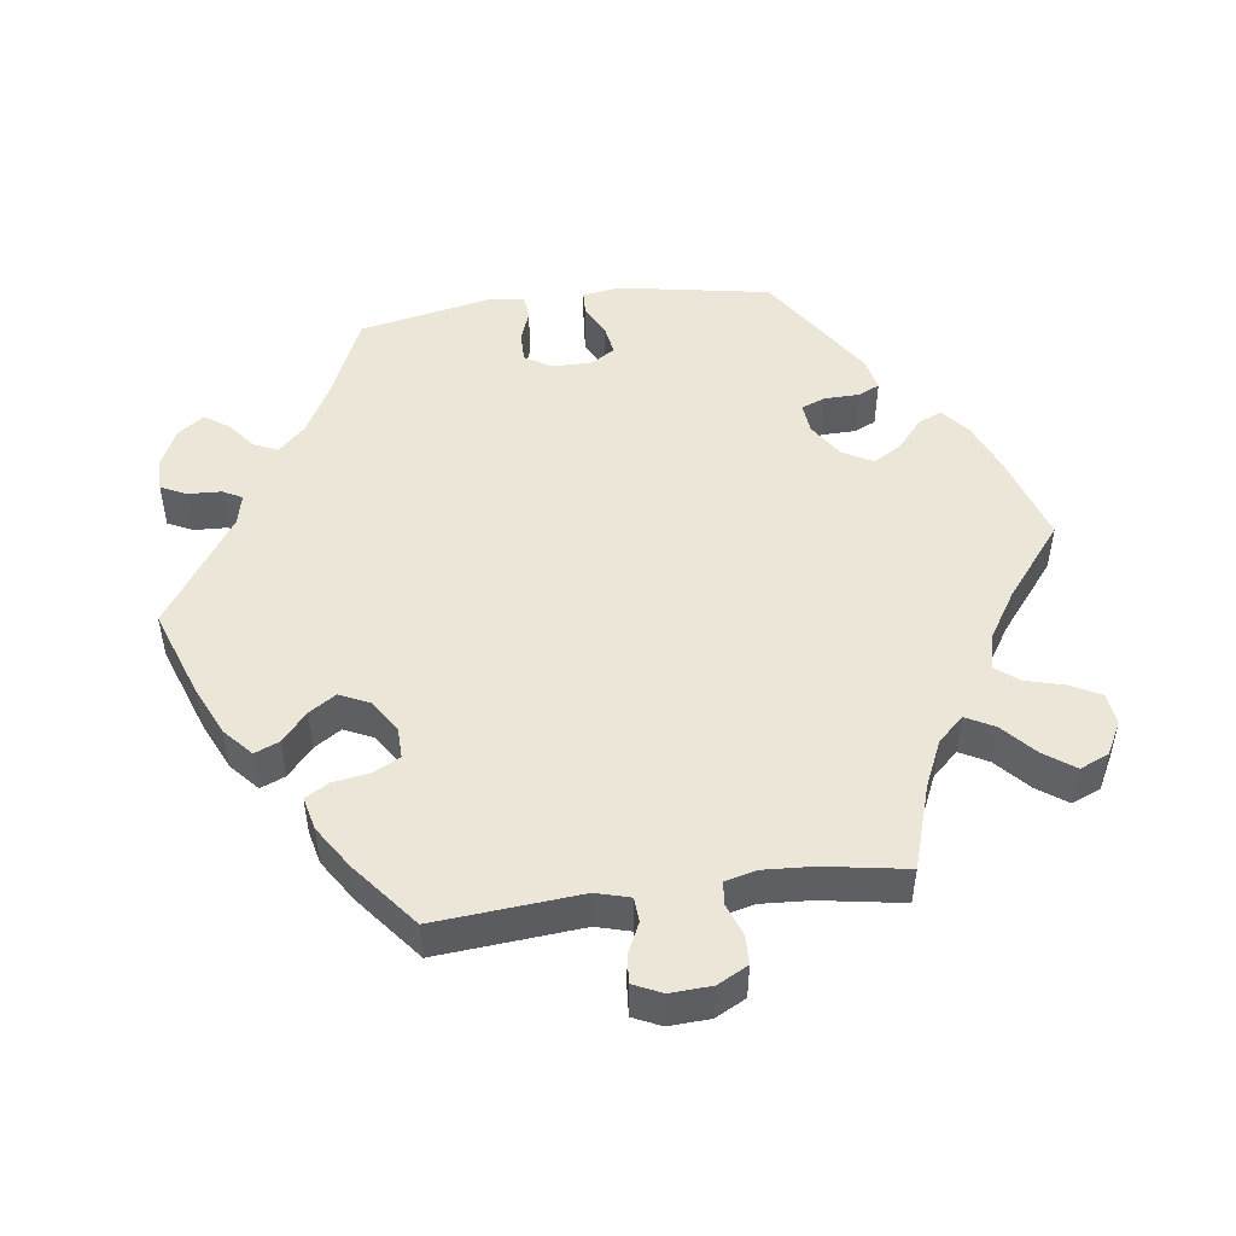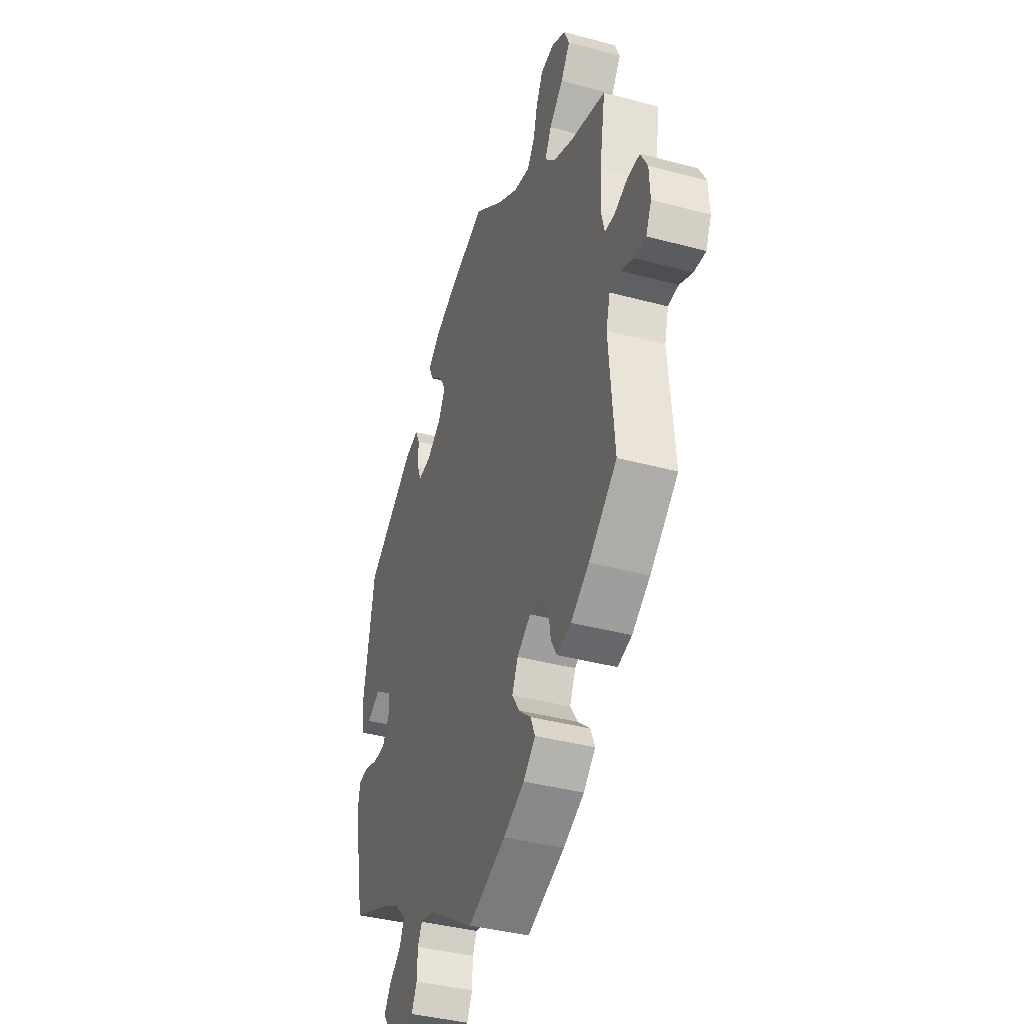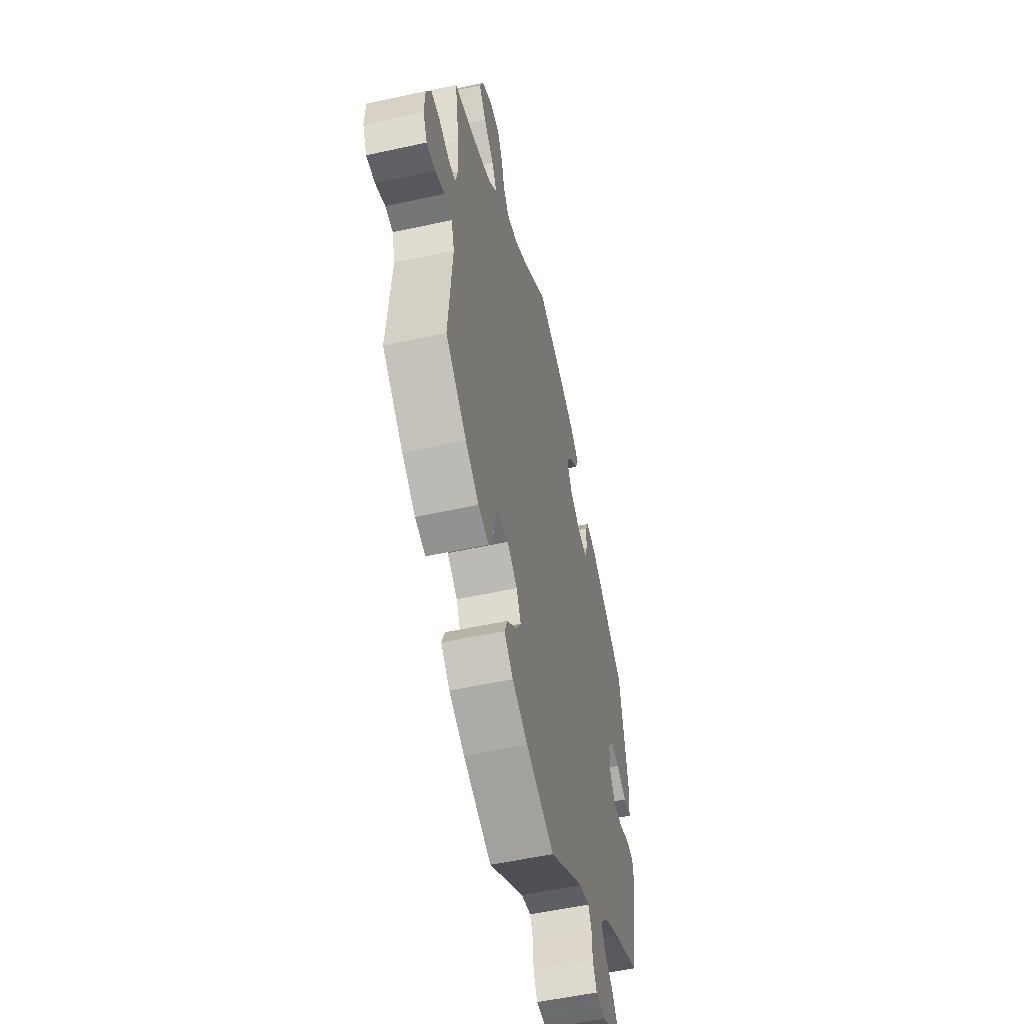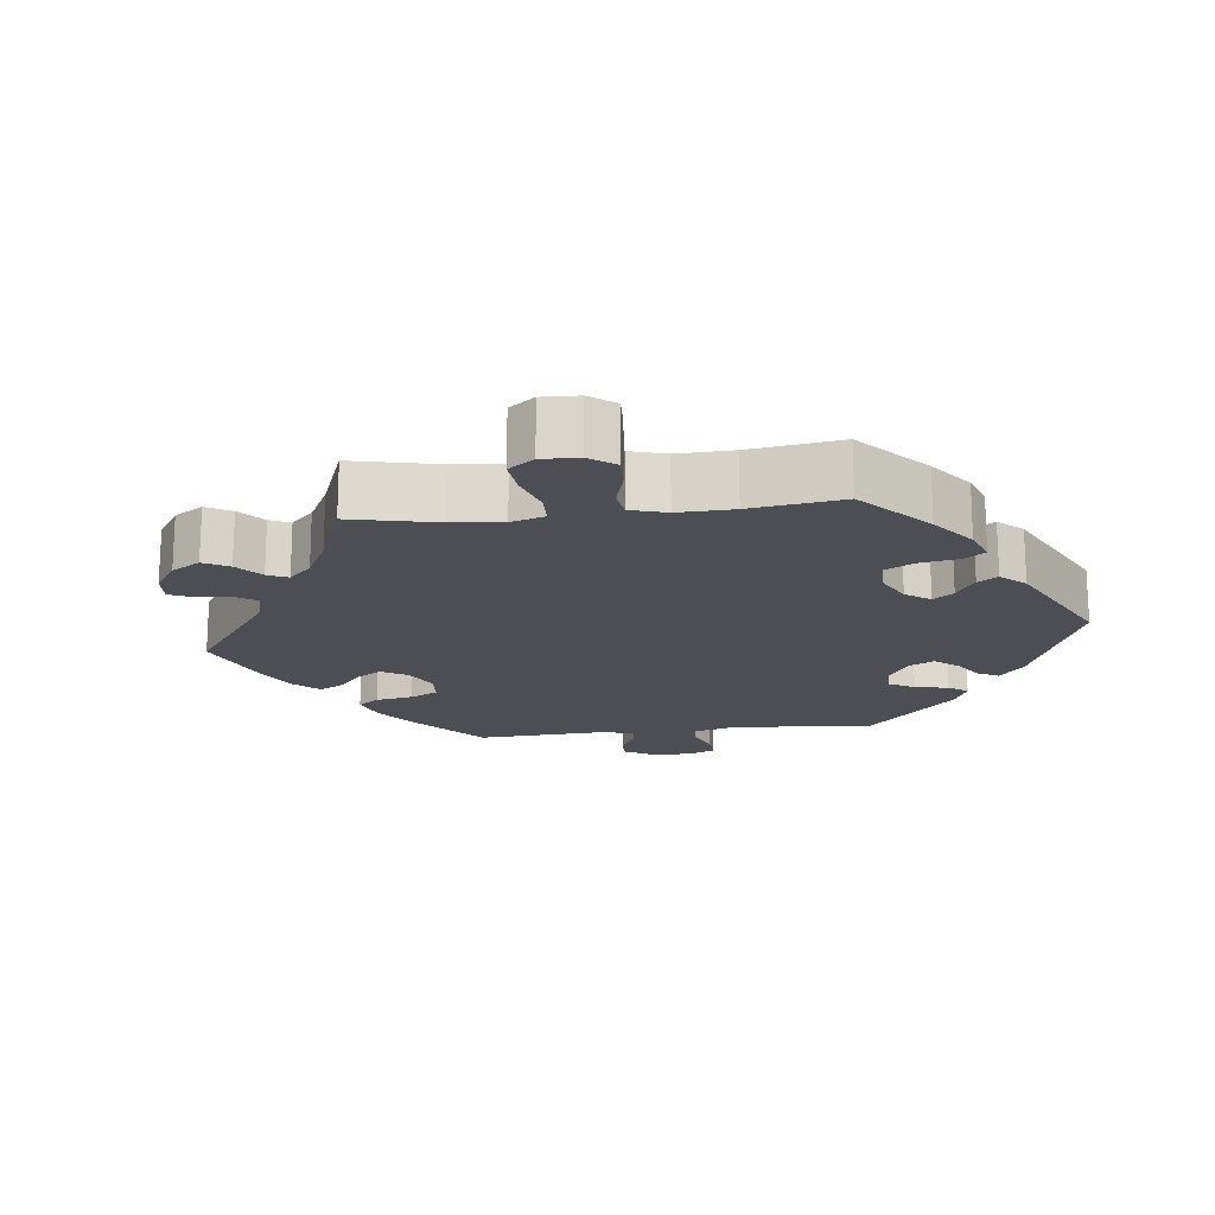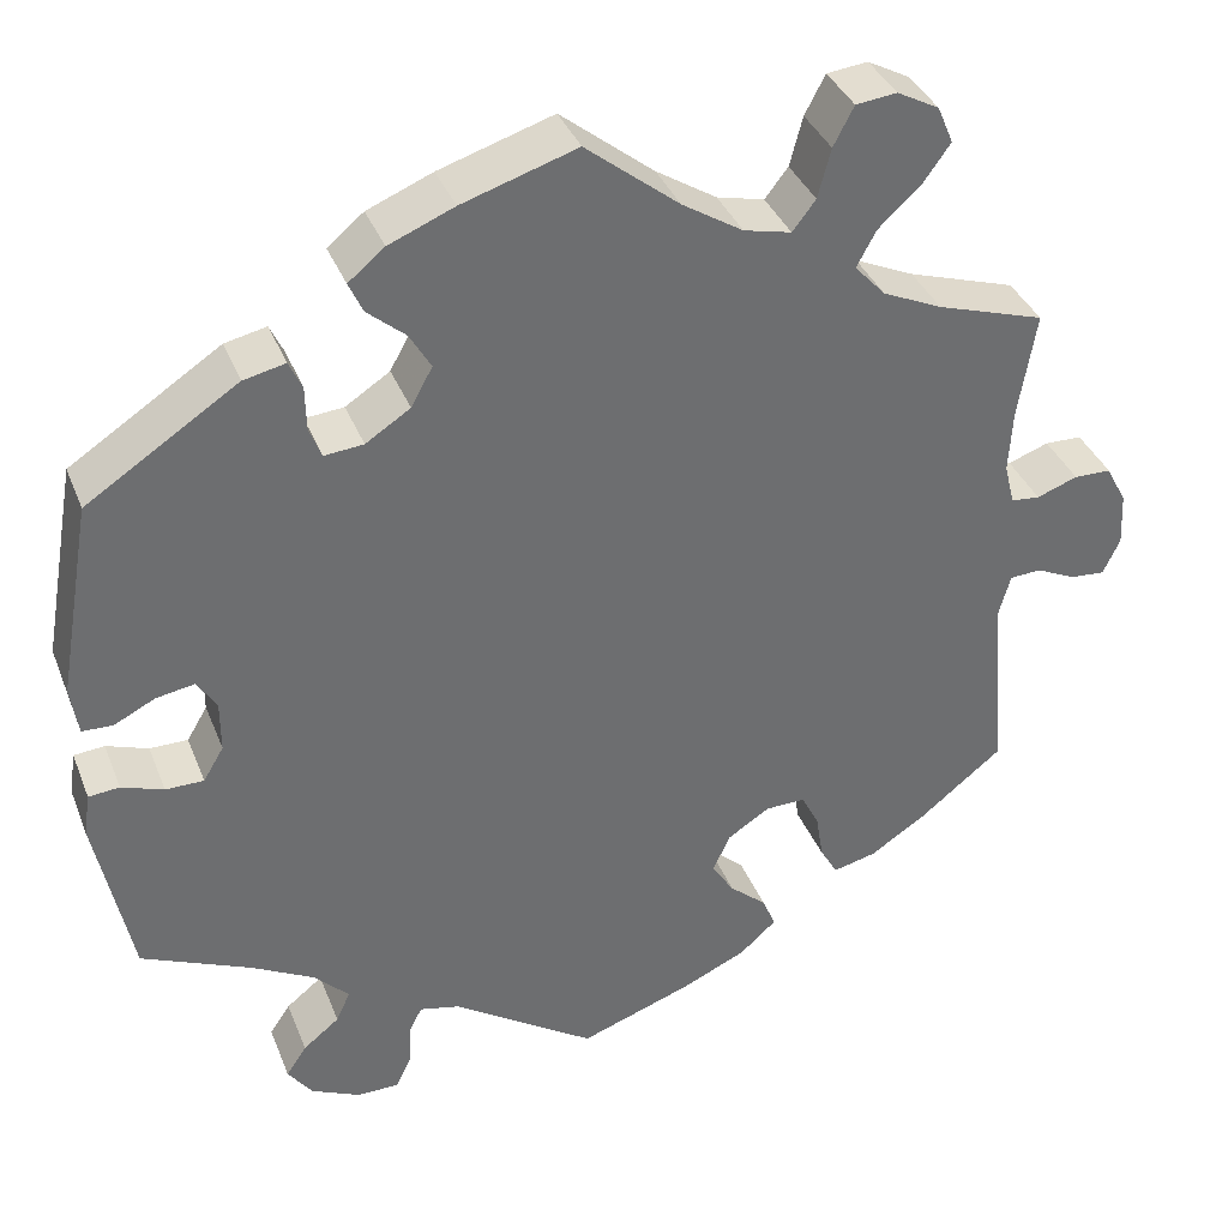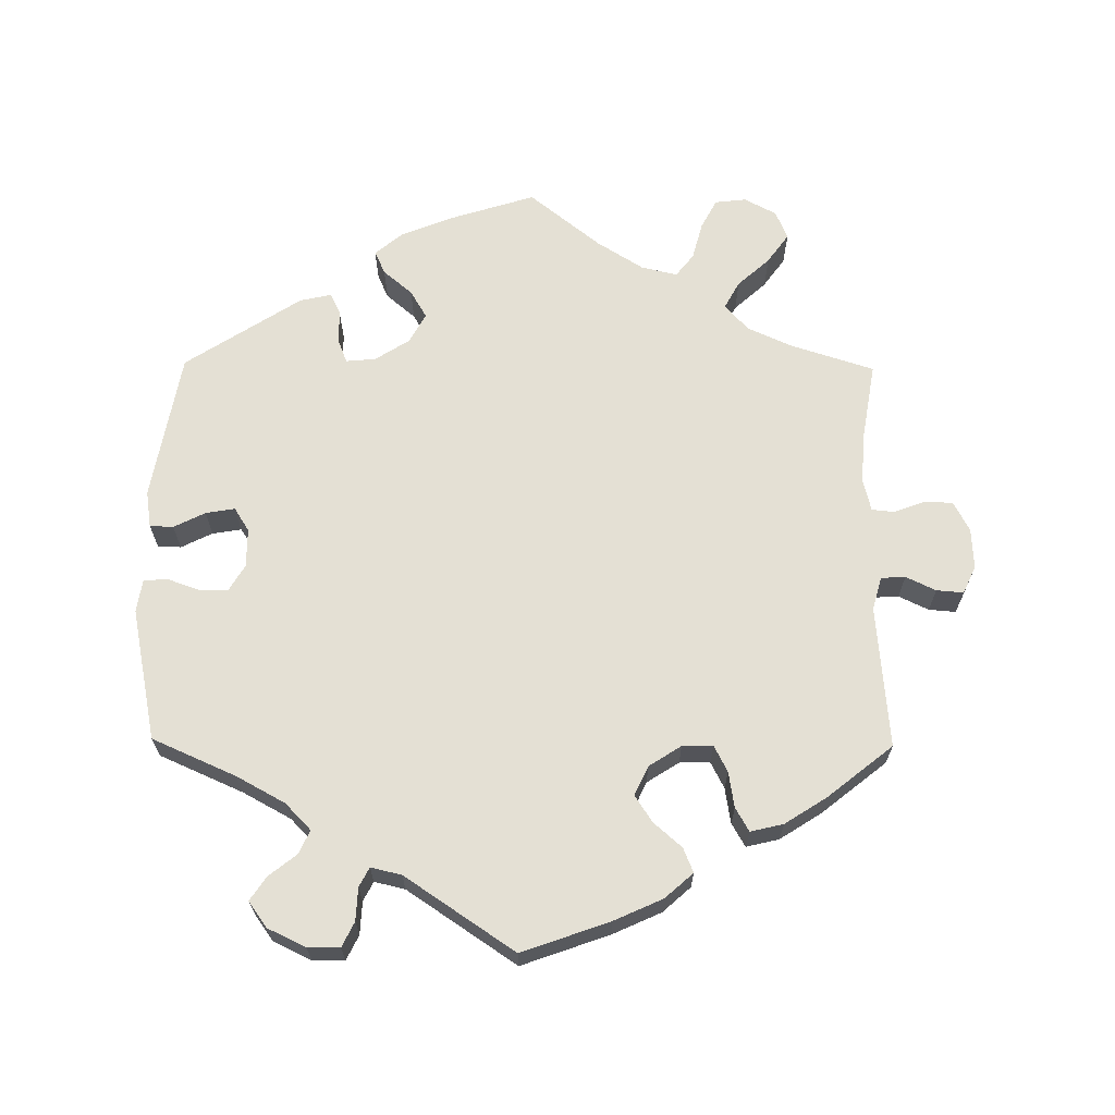
<metadata>
{"format":"obj","ext":"obj","renderer":"f3d","projection":"perspective","resolution":1024,"background":"white","views":[{"elev":49.4,"azim":-97.6,"up":"+Y"},{"elev":-39.3,"azim":-108.4,"up":"+Z"},{"elev":-53.5,"azim":-76.8,"up":"+Z"},{"elev":-17.3,"azim":-23.4,"up":"+Y"},{"elev":36.8,"azim":159.9,"up":"+Z"},{"elev":66.1,"azim":-179.4,"up":"+Y"}]}
</metadata>
<code>
v 0.537 0.07 0.079
v 0.529 0.07 0.027
v 0.496 0.07 0.026
v 0.452 0.07 0.048
v 0.411 0.07 0.055
v 0.39 0.07 0.022
v 0.39 0.07 -0.033
v 0.412 0.07 -0.07
v 0.453 0.07 -0.07
v 0.498 0.07 -0.054
v 0.531 0.07 -0.057
v 0.538 0.07 -0.103
v 0.5 0.07 -0.289
v 0.382 0.07 -0.341
v 0.314 0.07 -0.378
v 0.278 0.07 -0.415
v 0.293 0.07 -0.448
v 0.332 0.07 -0.479
v 0.354 0.07 -0.512
v 0.328 0.07 -0.548
v 0.275 0.07 -0.573
v 0.23 0.07 -0.573
v 0.213 0.07 -0.538
v 0.211 0.07 -0.492
v 0.197 0.07 -0.465
v 0.154 0.07 -0.475
v 0 0.07 -0.578
v -0.123 0.07 -0.534
v -0.191 0.07 -0.503
v -0.23 0.07 -0.468
v -0.216 0.07 -0.434
v -0.176 0.07 -0.399
v -0.152 0.07 -0.362
v -0.171 0.07 -0.321
v -0.216 0.07 -0.292
v -0.259 0.07 -0.291
v -0.278 0.07 -0.328
v -0.286 0.07 -0.378
v -0.305 0.07 -0.411
v -0.351 0.07 -0.4
v -0.41 0.07 -0.362
v -0.501 0.07 -0.289
v -0.484 0.07 -0.089
v -0.497 0.07 -0.042
v -0.531 0.07 -0.04
v -0.573 0.07 -0.06
v -0.611 0.07 -0.063
v -0.629 0.07 -0.024
v -0.626 0.07 0.033
v -0.604 0.07 0.075
v -0.564 0.07 0.076
v -0.52 0.07 0.06
v -0.489 0.07 0.063
v -0.478 0.07 0.107
v -0.482 0.07 0.175
v -0.501 0.07 0.289
v -0.385 0.07 0.326
v -0.321 0.07 0.355
v -0.288 0.07 0.391
v -0.309 0.07 0.43
v -0.354 0.07 0.471
v -0.384 0.07 0.513
v -0.367 0.07 0.553
v -0.322 0.07 0.577
v -0.278 0.07 0.572
v -0.256 0.07 0.53
v -0.242 0.07 0.477
v -0.217 0.07 0.445
v -0.166 0.07 0.457
v -0.101 0.07 0.498
v -0.001 0.07 0.578
v 0.122 0.07 0.539
v 0.192 0.07 0.51
v 0.231 0.07 0.478
v 0.216 0.07 0.445
v 0.175 0.07 0.41
v 0.152 0.07 0.371
v 0.175 0.07 0.329
v 0.223 0.07 0.298
v 0.265 0.07 0.294
v 0.278 0.07 0.327
v 0.279 0.07 0.375
v 0.293 0.07 0.405
v 0.338 0.07 0.395
v 0.5 0.07 0.289
v 0.537 0 0.079
v 0.529 0 0.027
v 0.496 0 0.026
v 0.452 0 0.048
v 0.411 0 0.055
v 0.39 0 0.022
v 0.39 0 -0.033
v 0.412 0 -0.07
v 0.453 0 -0.07
v 0.498 0 -0.054
v 0.531 0 -0.057
v 0.538 0 -0.103
v 0.5 0 -0.289
v 0.382 0 -0.341
v 0.314 0 -0.378
v 0.278 0 -0.415
v 0.293 0 -0.448
v 0.332 0 -0.479
v 0.354 0 -0.512
v 0.328 0 -0.548
v 0.275 0 -0.573
v 0.23 0 -0.573
v 0.213 0 -0.538
v 0.211 0 -0.492
v 0.197 0 -0.465
v 0.154 0 -0.475
v 0 0 -0.578
v -0.123 0 -0.534
v -0.191 0 -0.503
v -0.23 0 -0.468
v -0.216 0 -0.434
v -0.176 0 -0.399
v -0.152 0 -0.362
v -0.171 0 -0.321
v -0.216 0 -0.292
v -0.259 0 -0.291
v -0.278 0 -0.328
v -0.286 0 -0.378
v -0.305 0 -0.411
v -0.351 0 -0.4
v -0.41 0 -0.362
v -0.501 0 -0.289
v -0.484 0 -0.089
v -0.497 0 -0.042
v -0.531 0 -0.04
v -0.573 0 -0.06
v -0.611 0 -0.063
v -0.629 0 -0.024
v -0.626 0 0.033
v -0.604 0 0.075
v -0.564 0 0.076
v -0.52 0 0.06
v -0.489 0 0.063
v -0.478 0 0.107
v -0.482 0 0.175
v -0.501 0 0.289
v -0.385 0 0.326
v -0.321 0 0.355
v -0.288 0 0.391
v -0.309 0 0.43
v -0.354 0 0.471
v -0.384 0 0.513
v -0.367 0 0.553
v -0.322 0 0.577
v -0.278 0 0.572
v -0.256 0 0.53
v -0.242 0 0.477
v -0.217 0 0.445
v -0.166 0 0.457
v -0.101 0 0.498
v -0.001 0 0.578
v 0.122 0 0.539
v 0.192 0 0.51
v 0.231 0 0.478
v 0.216 0 0.445
v 0.175 0 0.41
v 0.152 0 0.371
v 0.175 0 0.329
v 0.223 0 0.298
v 0.265 0 0.294
v 0.278 0 0.327
v 0.279 0 0.375
v 0.293 0 0.405
v 0.338 0 0.395
v 0.5 0 0.289
f 81 82 83 84
f 80 81 84 85
f 73 74 75 76
f 73 76 77
f 70 71 72 73
f 69 70 73 77
f 68 69 77 78
f 64 65 66 67
f 64 67 68
f 63 64 68
f 60 61 62 63
f 59 60 63 68
f 58 59 68 78
f 55 56 57
f 54 55 57 58
f 53 54 58 78
f 49 50 51 52
f 49 52 53
f 48 49 53
f 45 46 47 48
f 44 45 48 53
f 43 44 53 78
f 37 38 39 40
f 36 37 40 41
f 29 30 31 32
f 29 32 33
f 26 27 28 29
f 25 26 29 33
f 21 22 23 24
f 21 24 25
f 20 21 25
f 17 18 19 20
f 16 17 20 25
f 15 16 25 33
f 11 12 13 14
f 9 10 11 14
f 8 9 14 15
f 7 8 15 33
f 1 2 3 4
f 80 85 1 4
f 79 80 4 5
f 78 79 5 6
f 36 41 42 43
f 35 36 43 78
f 34 35 78 6
f 6 7 33 34
f 169 168 167 166
f 170 169 166 165
f 161 160 159 158
f 162 161 158
f 158 157 156 155
f 162 158 155 154
f 163 162 154 153
f 152 151 150 149
f 153 152 149
f 153 149 148
f 148 147 146 145
f 153 148 145 144
f 163 153 144 143
f 142 141 140
f 143 142 140 139
f 163 143 139 138
f 137 136 135 134
f 138 137 134
f 138 134 133
f 133 132 131 130
f 138 133 130 129
f 163 138 129 128
f 125 124 123 122
f 126 125 122 121
f 117 116 115 114
f 118 117 114
f 114 113 112 111
f 118 114 111 110
f 109 108 107 106
f 110 109 106
f 110 106 105
f 105 104 103 102
f 110 105 102 101
f 118 110 101 100
f 99 98 97 96
f 99 96 95 94
f 100 99 94 93
f 118 100 93 92
f 89 88 87 86
f 89 86 170 165
f 90 89 165 164
f 91 90 164 163
f 128 127 126 121
f 163 128 121 120
f 91 163 120 119
f 119 118 92 91
f 1 86 87 2
f 2 87 88 3
f 3 88 89 4
f 4 89 90 5
f 5 90 91 6
f 6 91 92 7
f 7 92 93 8
f 8 93 94 9
f 9 94 95 10
f 10 95 96 11
f 11 96 97 12
f 12 97 98 13
f 13 98 99 14
f 14 99 100 15
f 15 100 101 16
f 16 101 102 17
f 17 102 103 18
f 18 103 104 19
f 19 104 105 20
f 20 105 106 21
f 21 106 107 22
f 22 107 108 23
f 23 108 109 24
f 24 109 110 25
f 25 110 111 26
f 26 111 112 27
f 27 112 113 28
f 28 113 114 29
f 29 114 115 30
f 30 115 116 31
f 31 116 117 32
f 32 117 118 33
f 33 118 119 34
f 34 119 120 35
f 35 120 121 36
f 36 121 122 37
f 37 122 123 38
f 38 123 124 39
f 39 124 125 40
f 40 125 126 41
f 41 126 127 42
f 42 127 128 43
f 43 128 129 44
f 44 129 130 45
f 45 130 131 46
f 46 131 132 47
f 47 132 133 48
f 48 133 134 49
f 49 134 135 50
f 50 135 136 51
f 51 136 137 52
f 52 137 138 53
f 53 138 139 54
f 54 139 140 55
f 55 140 141 56
f 56 141 142 57
f 57 142 143 58
f 58 143 144 59
f 59 144 145 60
f 60 145 146 61
f 61 146 147 62
f 62 147 148 63
f 63 148 149 64
f 64 149 150 65
f 65 150 151 66
f 66 151 152 67
f 67 152 153 68
f 68 153 154 69
f 69 154 155 70
f 70 155 156 71
f 71 156 157 72
f 72 157 158 73
f 73 158 159 74
f 74 159 160 75
f 75 160 161 76
f 76 161 162 77
f 77 162 163 78
f 78 163 164 79
f 79 164 165 80
f 80 165 166 81
f 81 166 167 82
f 82 167 168 83
f 83 168 169 84
f 84 169 170 85
f 85 170 86 1

</code>
